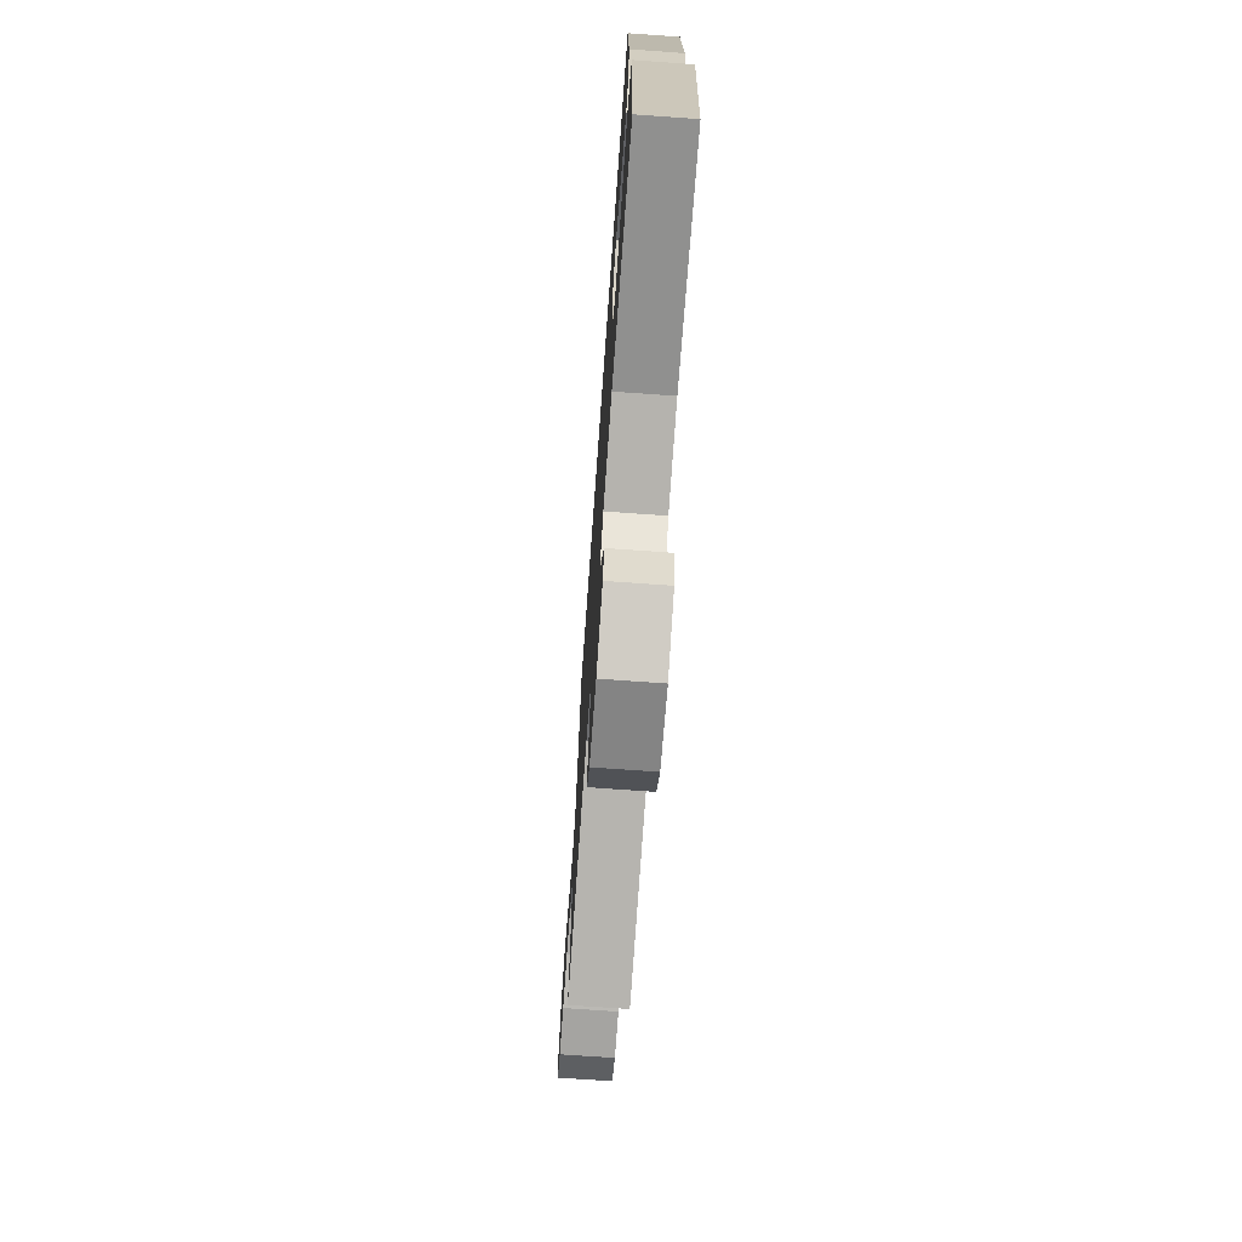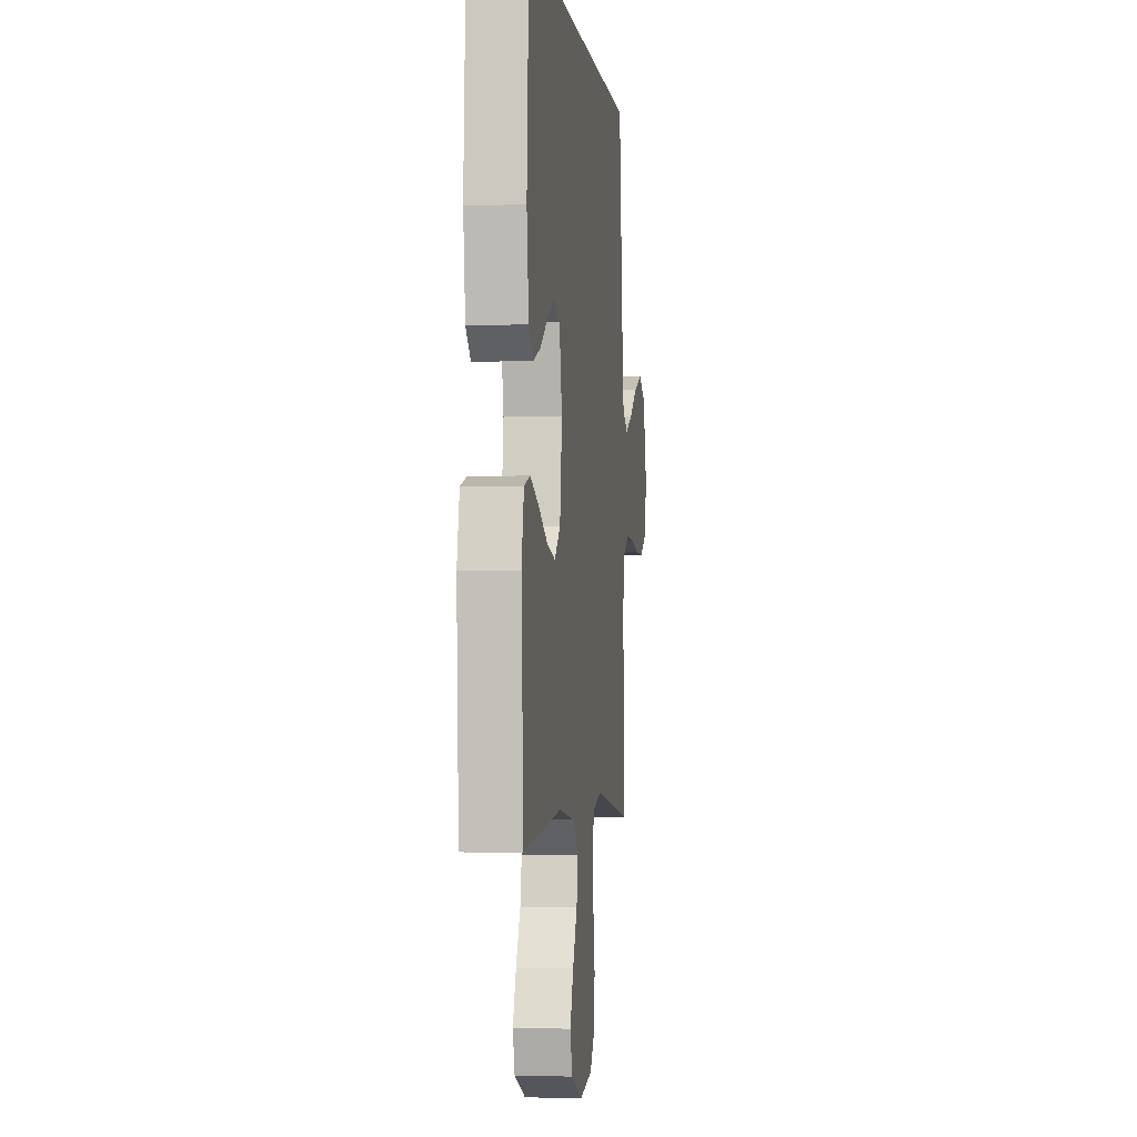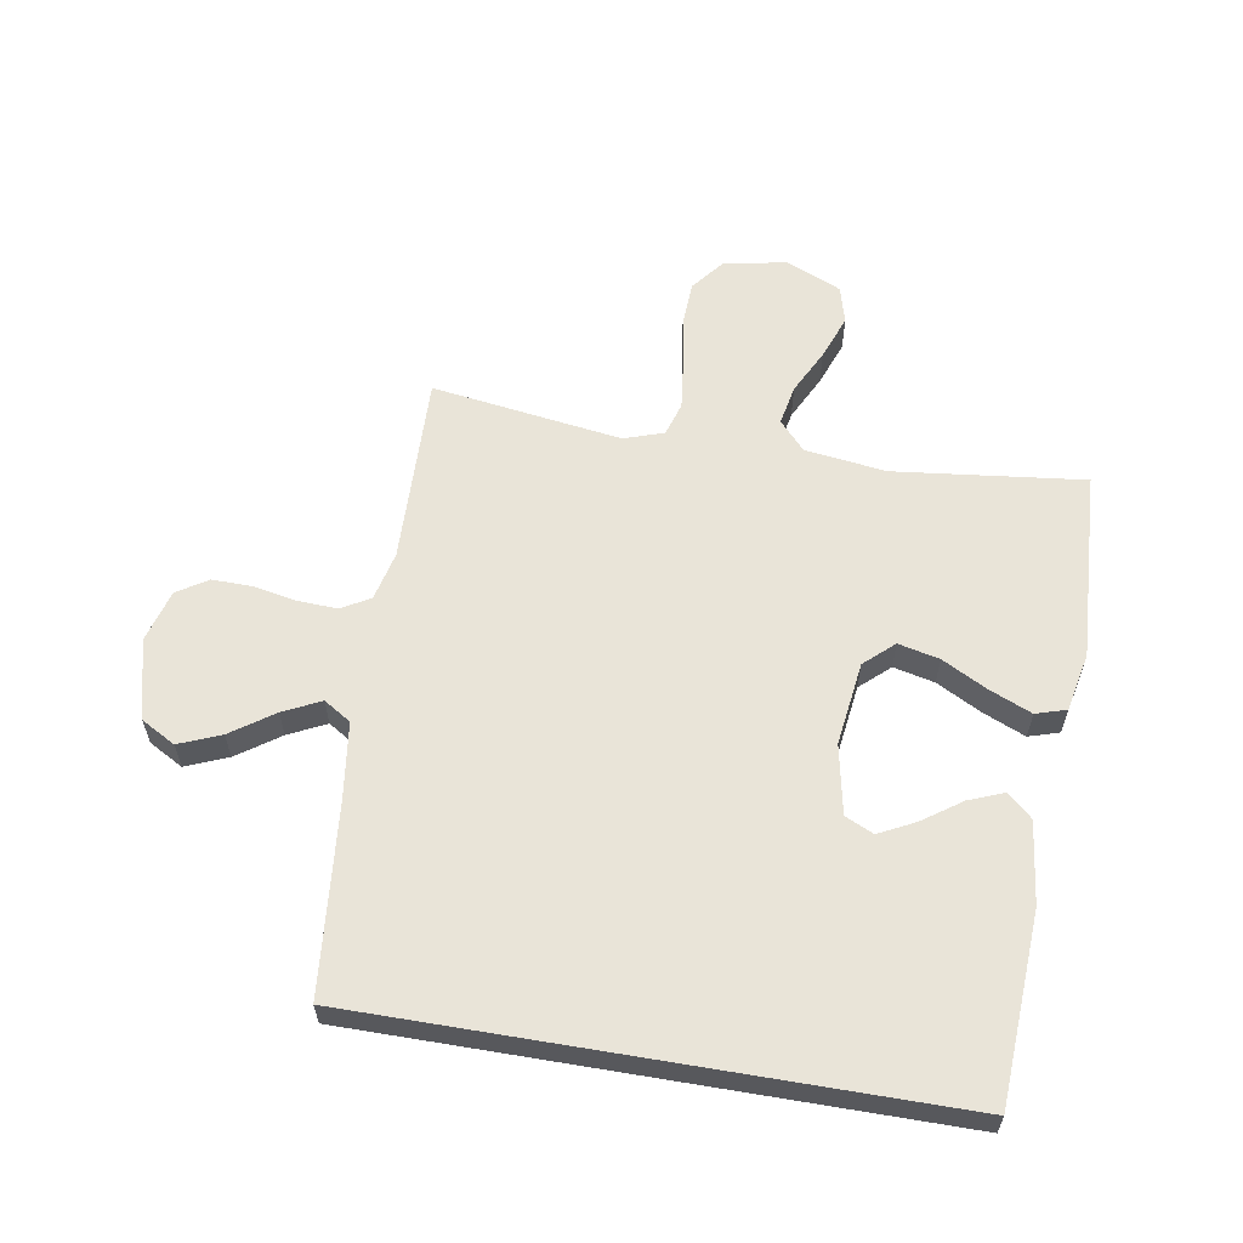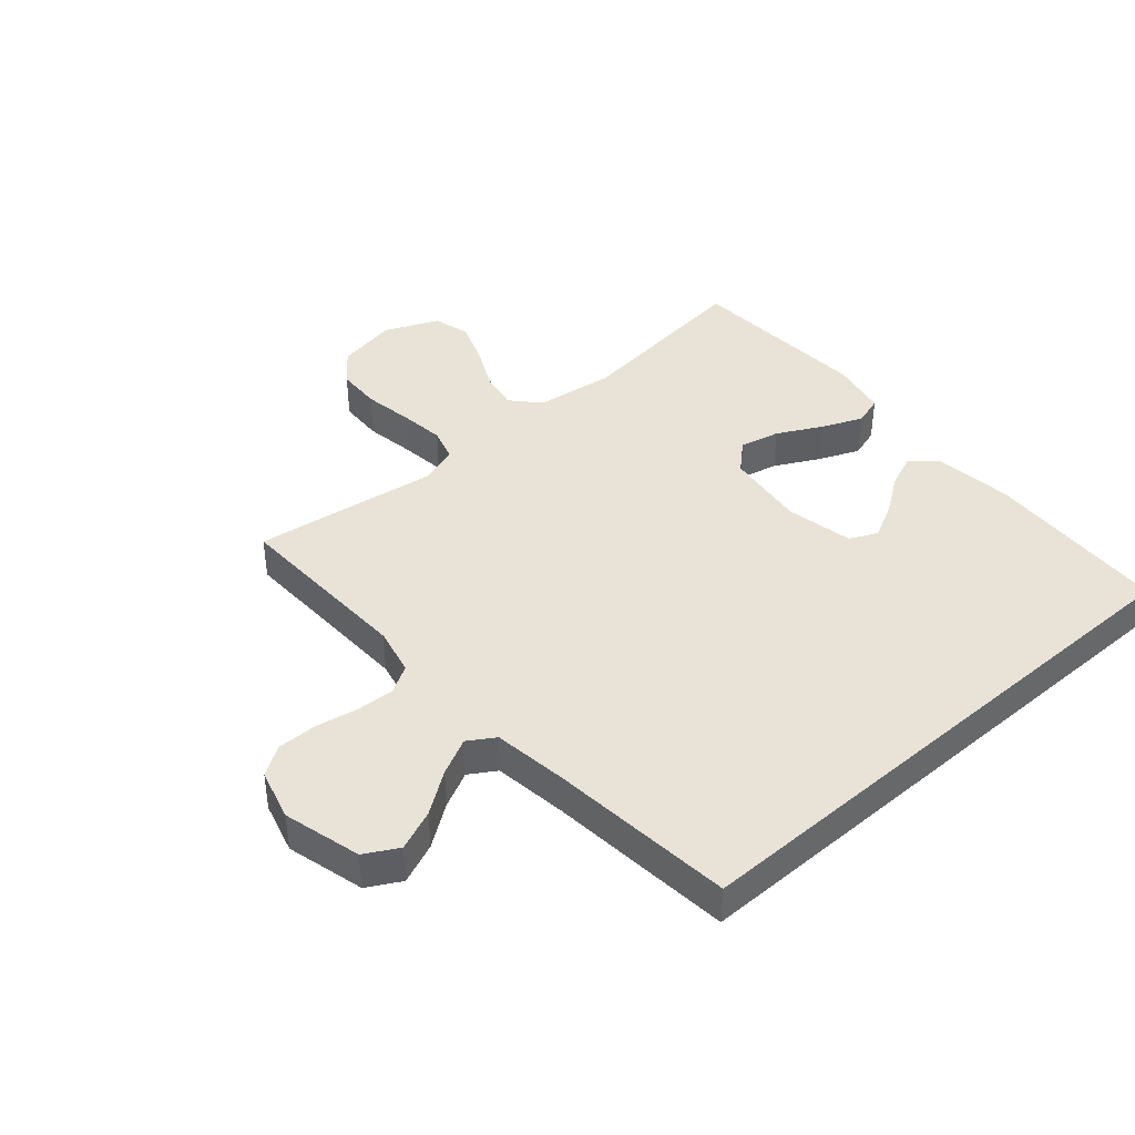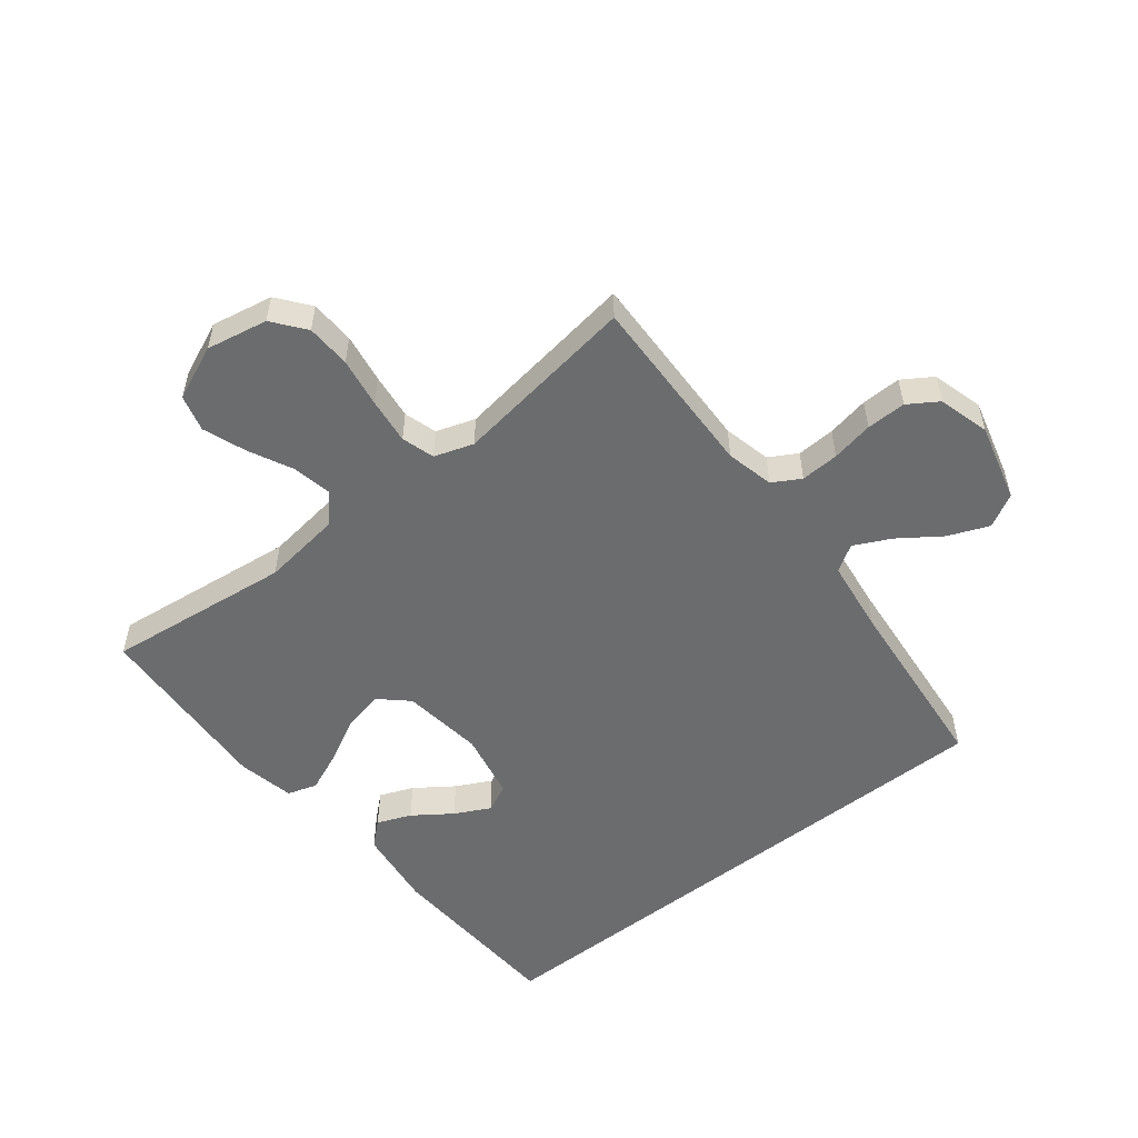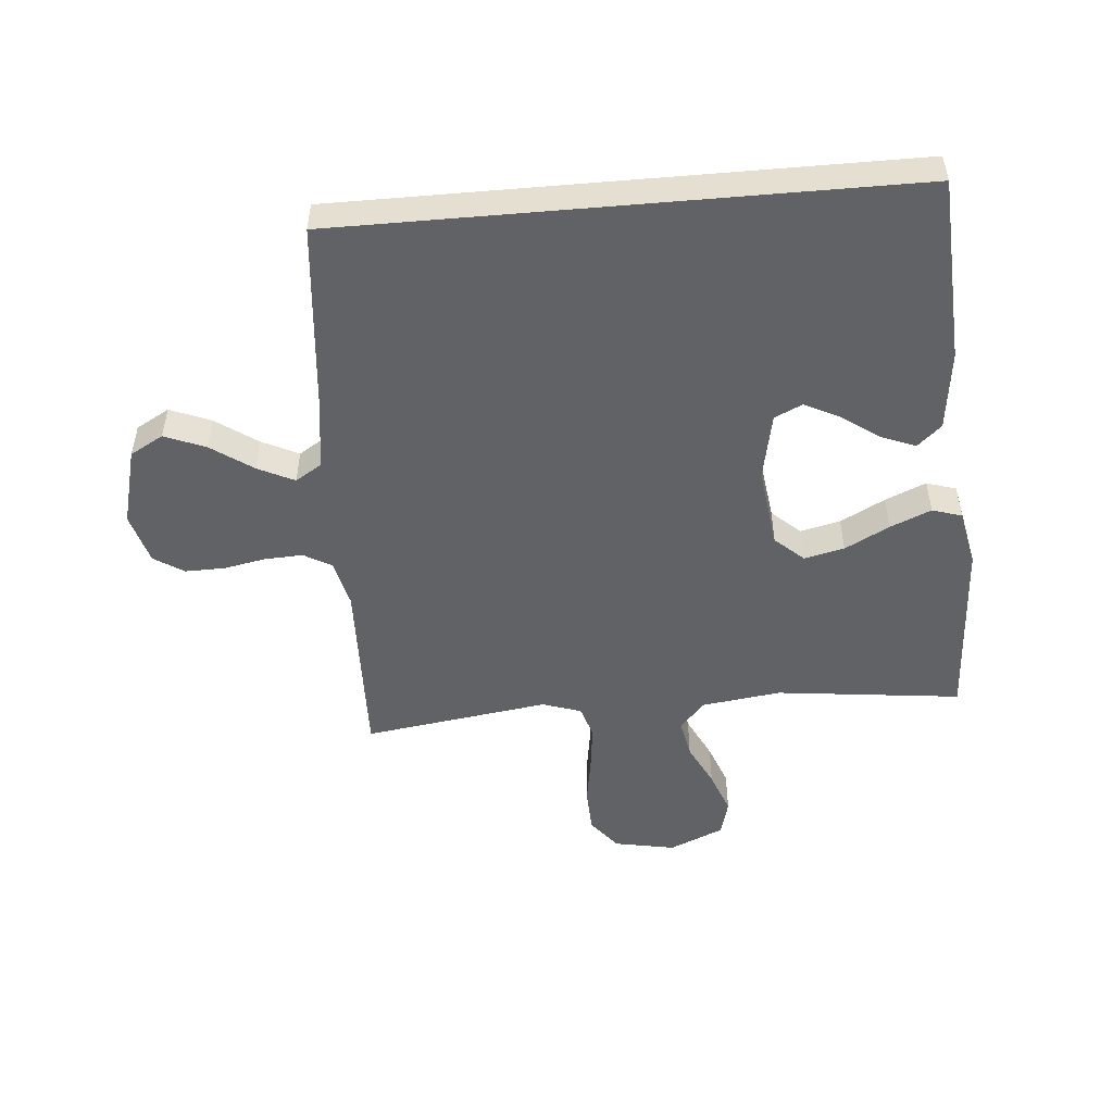
<metadata>
{"format":"obj","ext":"obj","renderer":"f3d","projection":"perspective","resolution":1024,"background":"white","views":[{"elev":-72.3,"azim":85.9,"up":"+Z"},{"elev":-2.9,"azim":97.3,"up":"+Z"},{"elev":60.1,"azim":9.6,"up":"+Y"},{"elev":41.4,"azim":-41.2,"up":"+Y"},{"elev":-53.6,"azim":-141.7,"up":"+Y"},{"elev":-50.6,"azim":5.0,"up":"+Y"}]}
</metadata>
<code>
v 0.5 0.07 -0.5
v 0.2 0.07 -0.465
v 0.072 0.07 -0.482
v 0.031 0.07 -0.527
v 0.043 0.07 -0.59
v 0.078 0.07 -0.661
v 0.104 0.07 -0.731
v 0.088 0.07 -0.79
v 0 0.07 -0.828
v -0.099 0.07 -0.809
v -0.14 0.07 -0.757
v -0.143 0.07 -0.685
v -0.13 0.07 -0.605
v -0.121 0.07 -0.531
v -0.137 0.07 -0.478
v -0.2 0.07 -0.457
v -0.5 0.07 -0.5
v -0.491 0.07 -0.2
v -0.509 0.07 -0.123
v -0.554 0.07 -0.097
v -0.616 0.07 -0.1
v -0.684 0.07 -0.113
v -0.748 0.07 -0.114
v -0.796 0.07 -0.083
v -0.819 0.07 0
v -0.786 0.07 0.126
v -0.732 0.07 0.156
v -0.666 0.07 0.129
v -0.599 0.07 0.082
v -0.54 0.07 0.053
v -0.497 0.07 0.08
v -0.481 0.07 0.2
v -0.452 0.07 0.5
v 0.463 0.07 0.5
v 0.479 0.07 0.2
v 0.463 0.07 0.071
v 0.424 0.07 0.036
v 0.369 0.07 0.058
v 0.308 0.07 0.101
v 0.251 0.07 0.13
v 0.206 0.07 0.109
v 0.184 0.07 0
v 0.201 0.07 -0.132
v 0.247 0.07 -0.174
v 0.312 0.07 -0.159
v 0.384 0.07 -0.121
v 0.45 0.07 -0.093
v 0.498 0.07 -0.108
v 0.517 0.07 -0.2
v 0.5 0 -0.5
v 0.2 0 -0.465
v 0.072 0 -0.482
v 0.031 0 -0.527
v 0.043 0 -0.59
v 0.078 0 -0.661
v 0.104 0 -0.731
v 0.088 0 -0.79
v 0 0 -0.828
v -0.099 0 -0.809
v -0.14 0 -0.757
v -0.143 0 -0.685
v -0.13 0 -0.605
v -0.121 0 -0.531
v -0.137 0 -0.478
v -0.2 0 -0.457
v -0.5 0 -0.5
v -0.491 0 -0.2
v -0.509 0 -0.123
v -0.554 0 -0.097
v -0.616 0 -0.1
v -0.684 0 -0.113
v -0.748 0 -0.114
v -0.796 0 -0.083
v -0.819 0 0
v -0.786 0 0.126
v -0.732 0 0.156
v -0.666 0 0.129
v -0.599 0 0.082
v -0.54 0 0.053
v -0.497 0 0.08
v -0.481 0 0.2
v -0.452 0 0.5
v 0.463 0 0.5
v 0.479 0 0.2
v 0.463 0 0.071
v 0.424 0 0.036
v 0.369 0 0.058
v 0.308 0 0.101
v 0.251 0 0.13
v 0.206 0 0.109
v 0.184 0 0
v 0.201 0 -0.132
v 0.247 0 -0.174
v 0.312 0 -0.159
v 0.384 0 -0.121
v 0.45 0 -0.093
v 0.498 0 -0.108
v 0.517 0 -0.2
f 48 49 1 2
f 45 46 47 48
f 45 48 2 3
f 44 45 3 4
f 43 44 4
f 42 43 4
f 41 42 4
f 36 37 38 39
f 36 39 40
f 35 36 40
f 32 33 34 35
f 31 32 35 40
f 30 31 40 41
f 26 27 28 29
f 26 29 30
f 25 26 30
f 21 22 23 24
f 20 21 24 25
f 16 17 18
f 15 16 18 19
f 10 11 12 13
f 10 13 14
f 9 10 14
f 8 9 14 15
f 5 6 7 8
f 30 41 4
f 20 25 30
f 19 20 30
f 15 19 30 4
f 5 8 15
f 4 5 15
f 51 50 98 97
f 97 96 95 94
f 52 51 97 94
f 53 52 94 93
f 53 93 92
f 53 92 91
f 53 91 90
f 88 87 86 85
f 89 88 85
f 89 85 84
f 84 83 82 81
f 89 84 81 80
f 90 89 80 79
f 78 77 76 75
f 79 78 75
f 79 75 74
f 73 72 71 70
f 74 73 70 69
f 67 66 65
f 68 67 65 64
f 62 61 60 59
f 63 62 59
f 63 59 58
f 64 63 58 57
f 57 56 55 54
f 53 90 79
f 79 74 69
f 79 69 68
f 53 79 68 64
f 64 57 54
f 64 54 53
f 1 50 51 2
f 2 51 52 3
f 3 52 53 4
f 4 53 54 5
f 5 54 55 6
f 6 55 56 7
f 7 56 57 8
f 8 57 58 9
f 9 58 59 10
f 10 59 60 11
f 11 60 61 12
f 12 61 62 13
f 13 62 63 14
f 14 63 64 15
f 15 64 65 16
f 16 65 66 17
f 17 66 67 18
f 18 67 68 19
f 19 68 69 20
f 20 69 70 21
f 21 70 71 22
f 22 71 72 23
f 23 72 73 24
f 24 73 74 25
f 25 74 75 26
f 26 75 76 27
f 27 76 77 28
f 28 77 78 29
f 29 78 79 30
f 30 79 80 31
f 31 80 81 32
f 32 81 82 33
f 33 82 83 34
f 34 83 84 35
f 35 84 85 36
f 36 85 86 37
f 37 86 87 38
f 38 87 88 39
f 39 88 89 40
f 40 89 90 41
f 41 90 91 42
f 42 91 92 43
f 43 92 93 44
f 44 93 94 45
f 45 94 95 46
f 46 95 96 47
f 47 96 97 48
f 48 97 98 49
f 49 98 50 1

</code>
